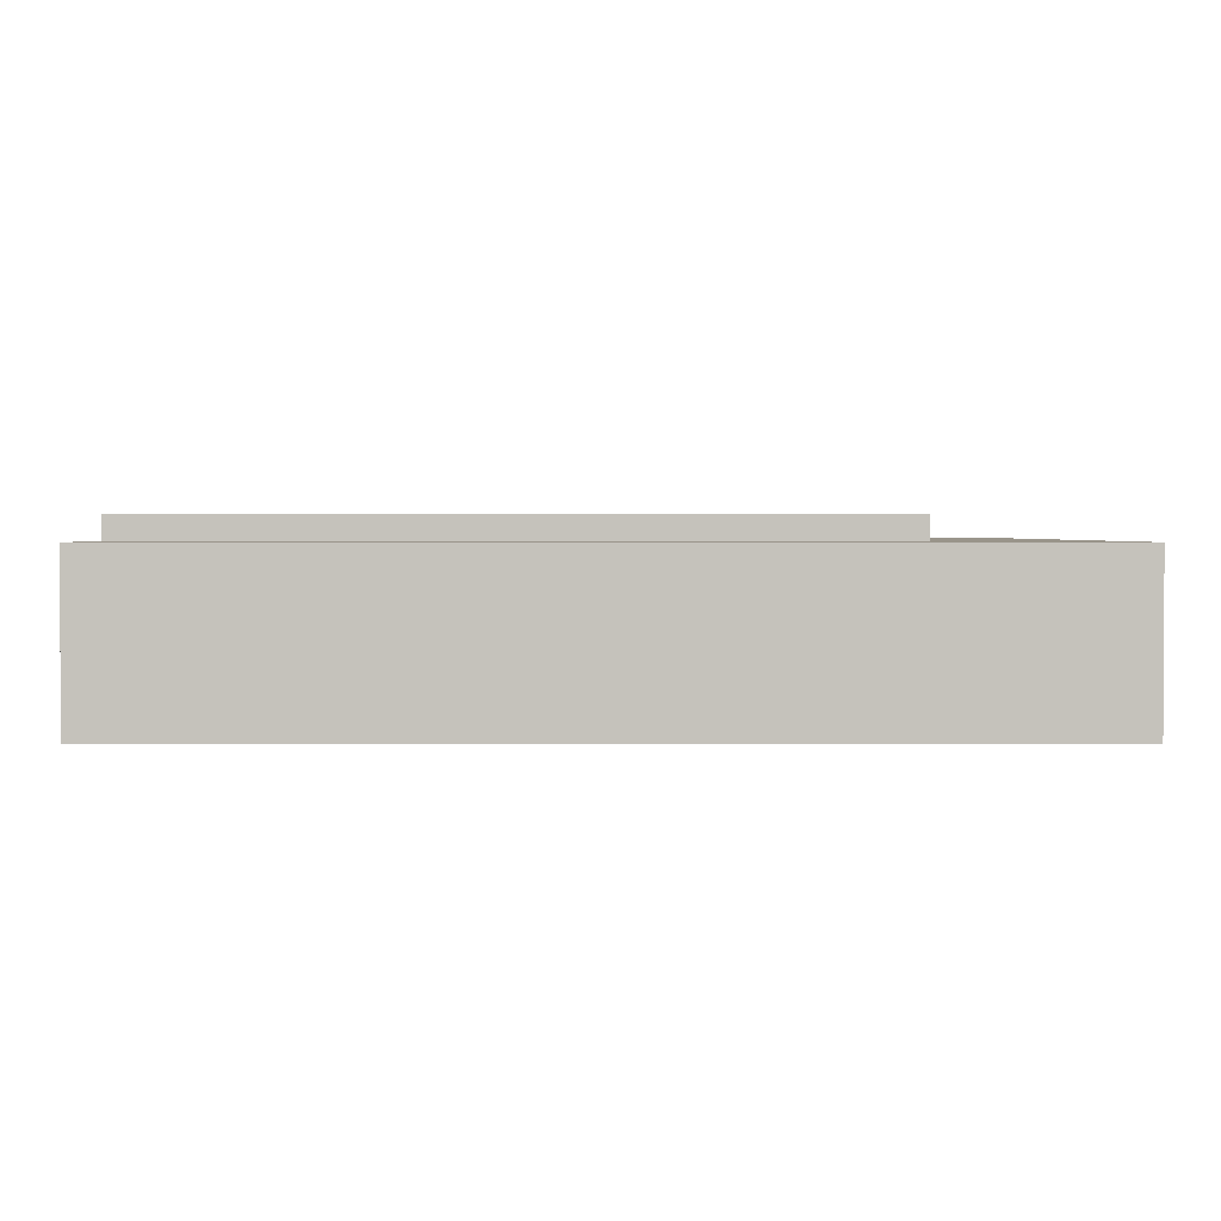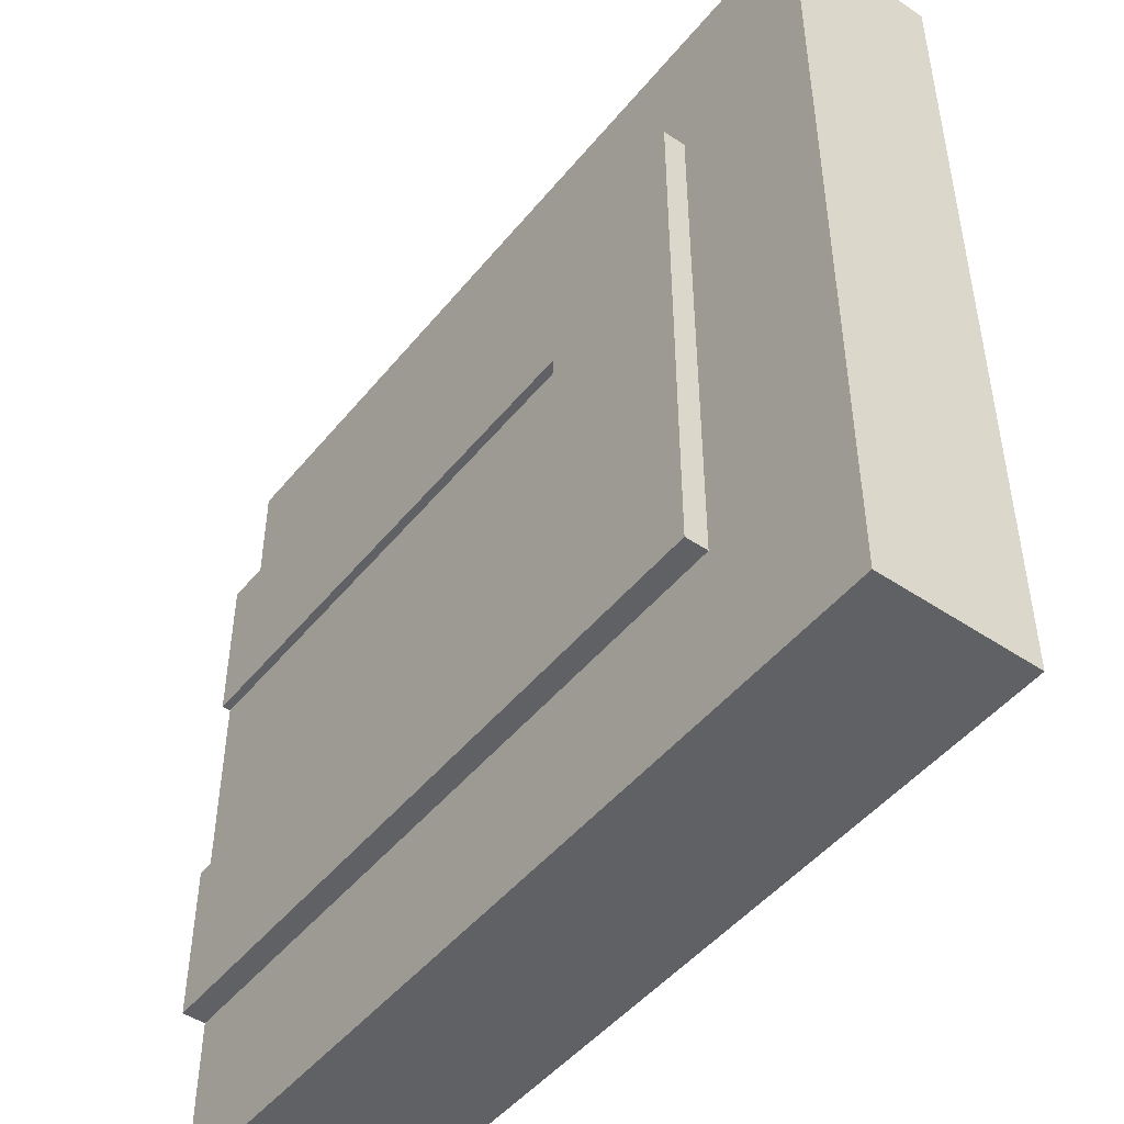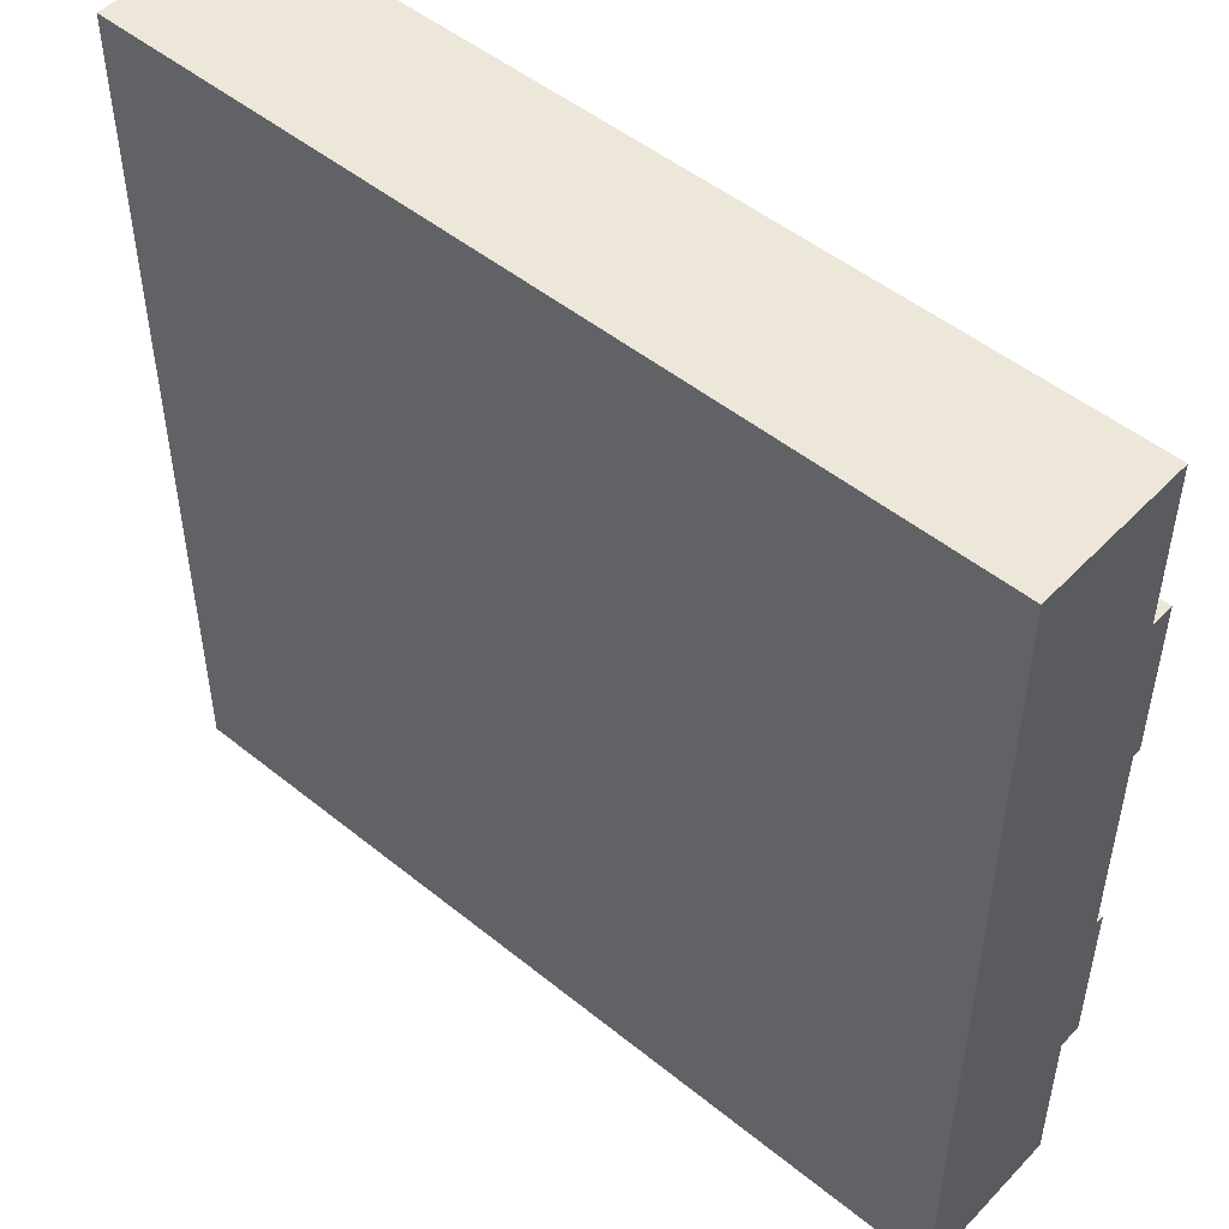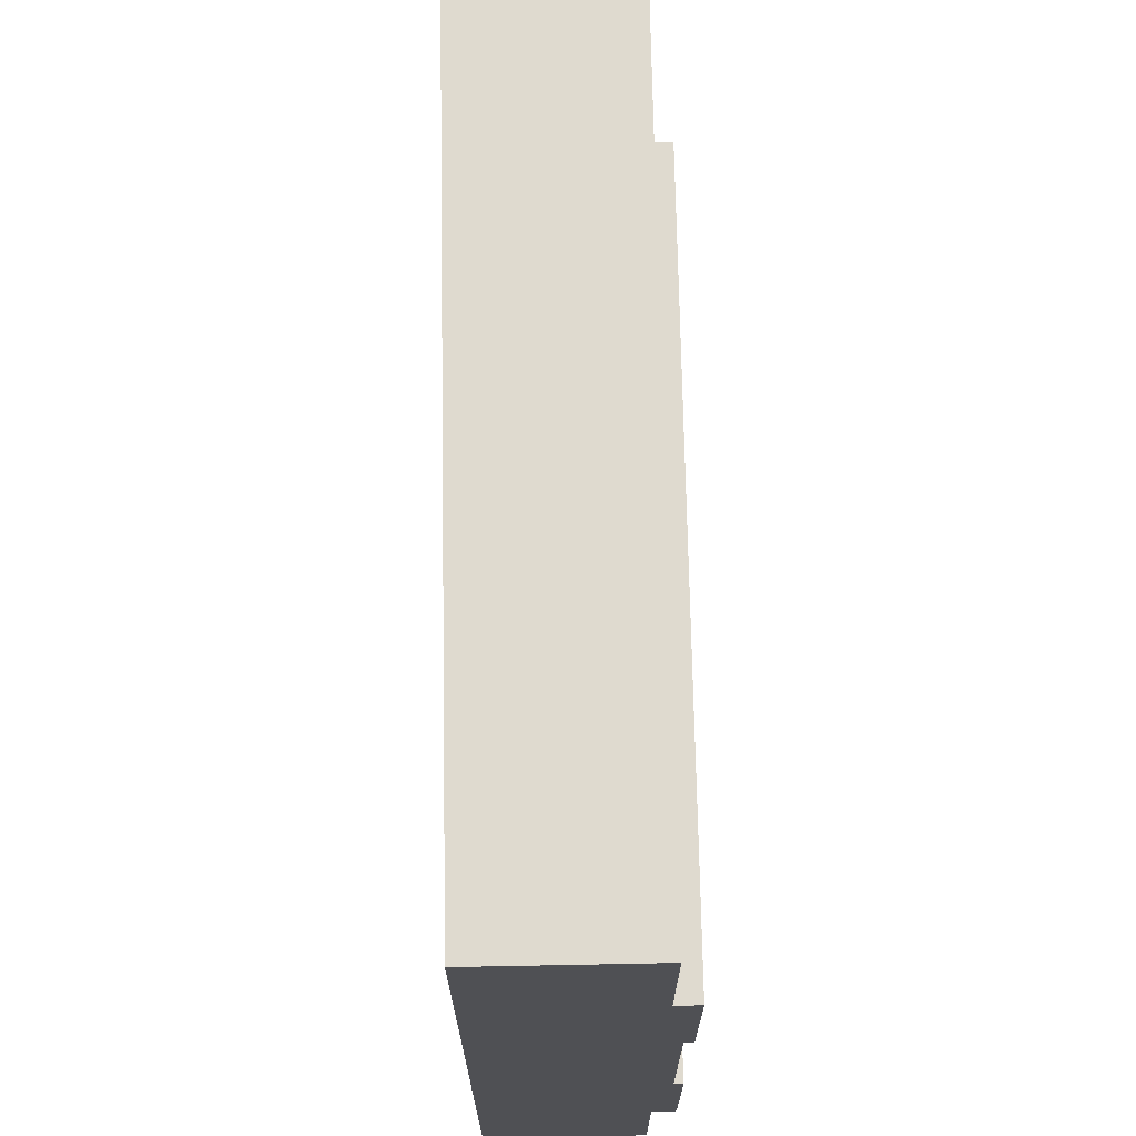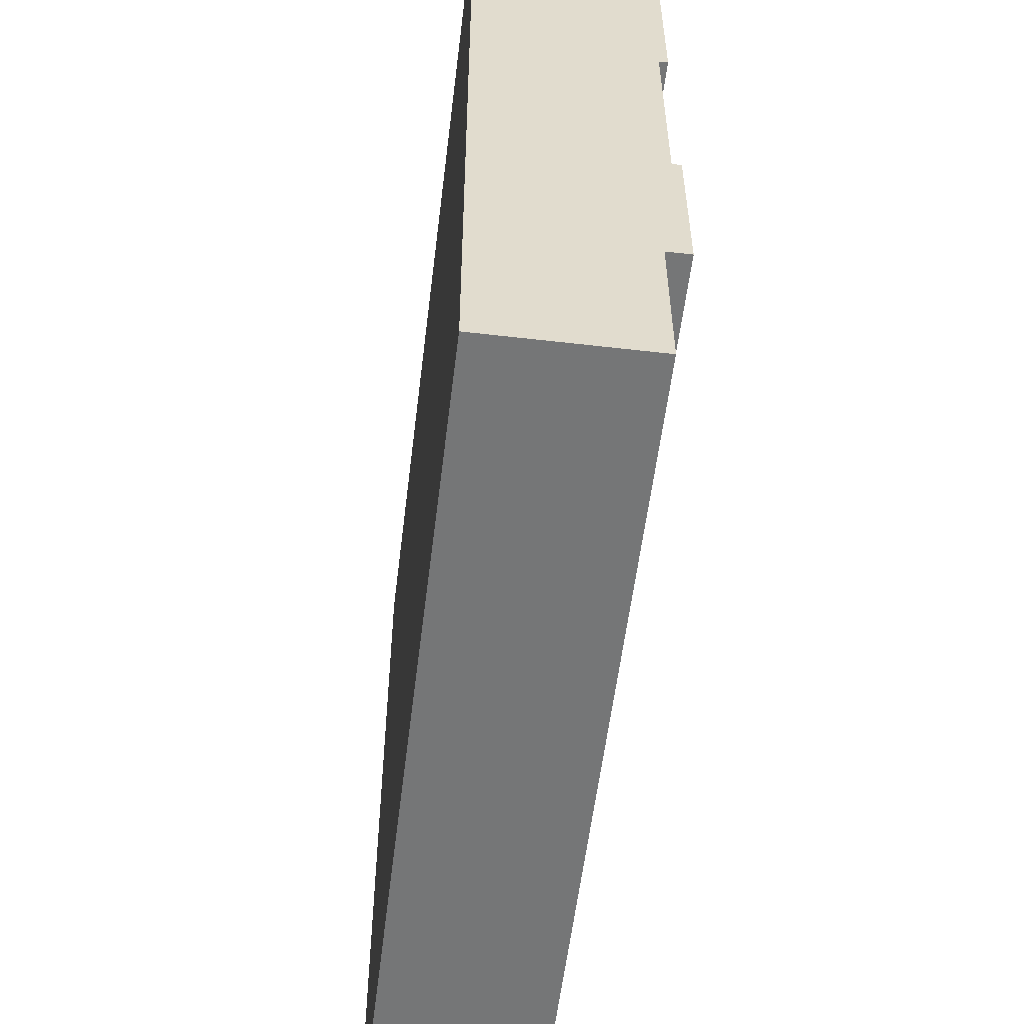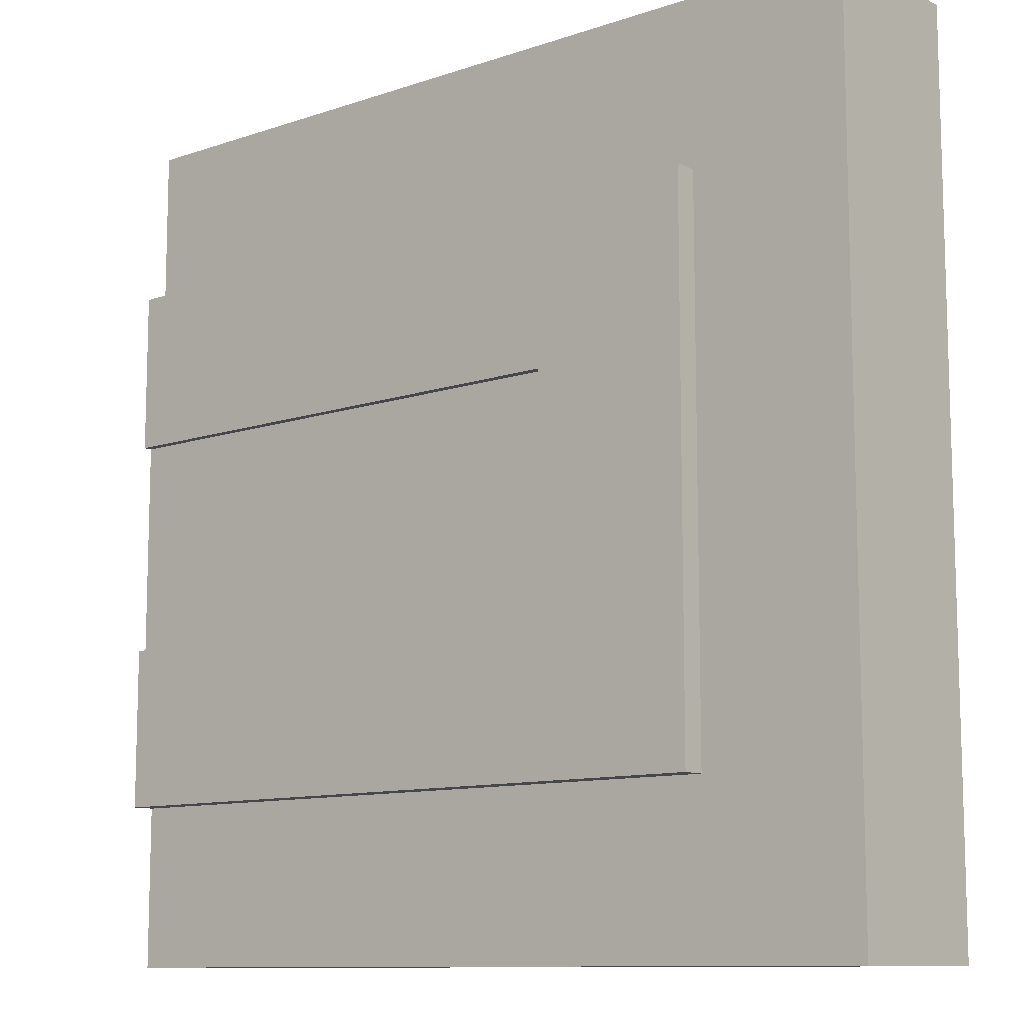
<metadata>
{"format":"obj","ext":"obj","renderer":"f3d","projection":"perspective","resolution":1024,"background":"white","views":[{"elev":1.9,"azim":179.8,"up":"+Y"},{"elev":-47.8,"azim":-127.1,"up":"+Z"},{"elev":50.0,"azim":41.6,"up":"+Z"},{"elev":70.8,"azim":88.9,"up":"+Z"},{"elev":-56.7,"azim":83.1,"up":"+Z"},{"elev":-10.6,"azim":-139.7,"up":"+Z"}]}
</metadata>
<code>
o roadTile_040
v 0 0 -0
v 0 4.4 0
v 0 4.4 -24
v 0 1e-06 -24
v 24 0 0
v 24 4.4 0
v 24 1e-06 -24
v 24 1e-06 -19.5
v 24 0 -4.5
v 24 4.4 -24
v 24 4.4 -19.5
v 4.5 4.4 -4.5
v 4.5 4.4 -19.5
v 24 4.4 -4.5
v 4.5 5.04 -4.5
v 4.5 5.04 -19.5
v 24 5.04 -9
v 9 5.04 -9
v 9 5.04 -15
v 24 5.04 -15
v 24 5.04 -19.5
v 24 5.04 -4.5
v 24 4.8 -9
v 9 4.8 -9
v 24 4.8 -15
v 9 4.8 -15
v 24 2.4 -15
v 24 2.4 -9
f 2 4 1
f 1 6 2
f 9 5 1
f 7 3 10
f 11 7 10
f 13 3 2
f 9 6 5
f 2 3 4
f 1 5 6
f 1 4 8
f 4 7 8
f 8 9 1
f 7 4 3
f 11 8 7
f 13 11 10
f 2 6 12
f 6 14 12
f 13 10 3
f 2 12 13
f 9 14 6
f 16 12 15
f 19 16 15
f 24 17 23
f 19 25 20
f 9 8 28
f 21 13 16
f 15 14 22
f 16 13 12
f 22 17 18
f 19 20 21
f 15 22 18
f 19 21 16
f 15 18 19
f 24 18 17
f 19 26 25
f 8 11 27
f 11 21 25
f 27 11 25
f 21 20 25
f 22 14 23
f 14 9 28
f 23 17 22
f 28 23 14
f 8 27 28
f 21 11 13
f 15 12 14
f 26 23 25
f 28 25 23
f 26 24 23
f 28 27 25
f 26 18 19
f 26 24 18

</code>
